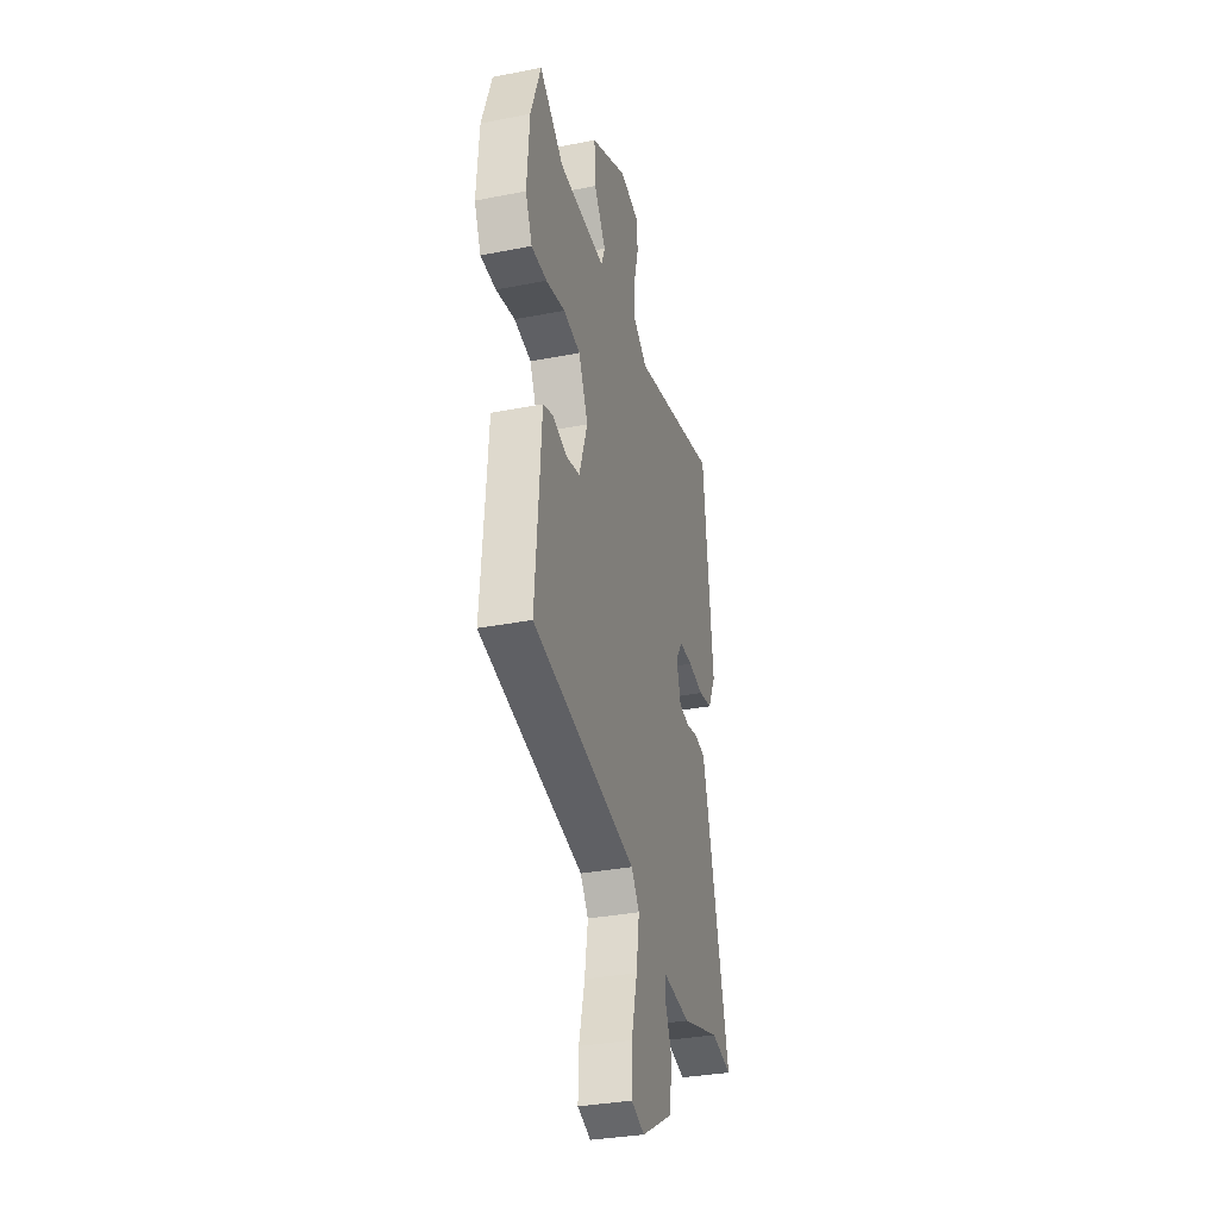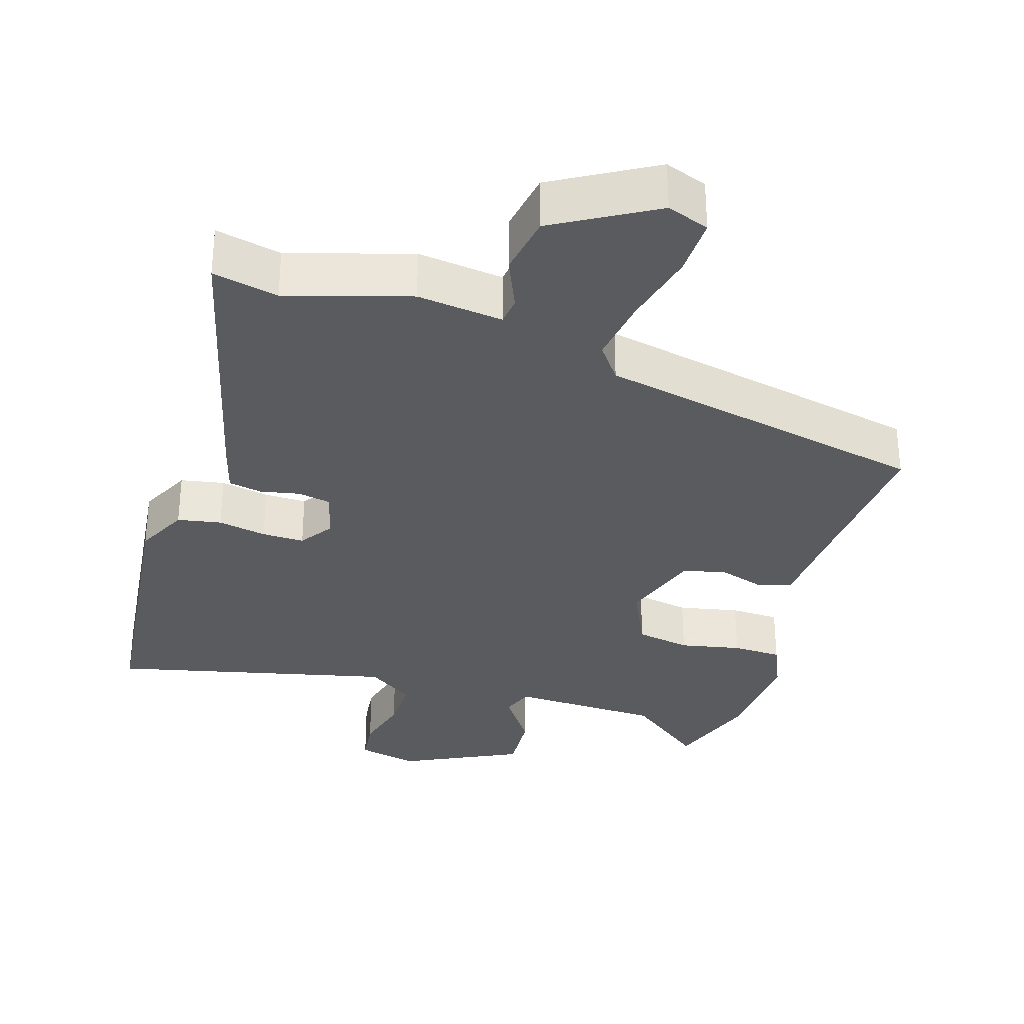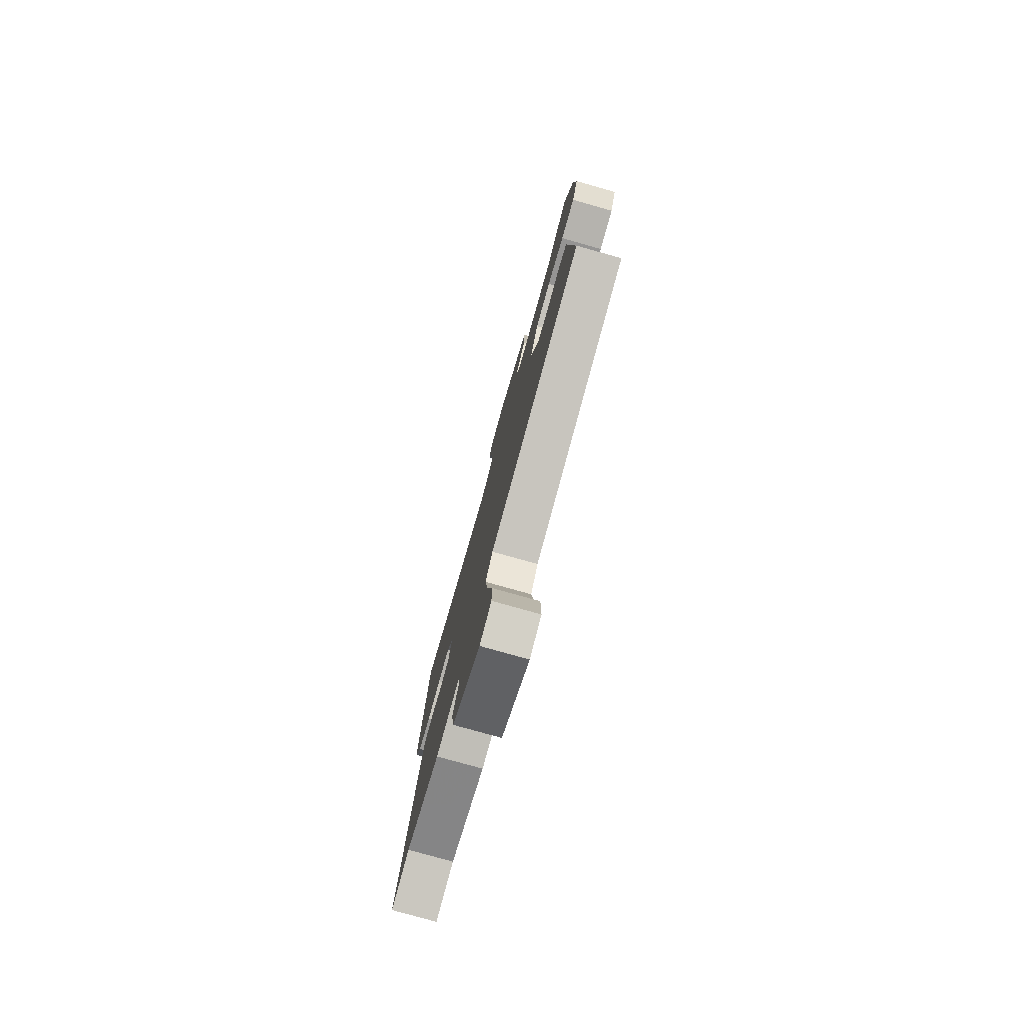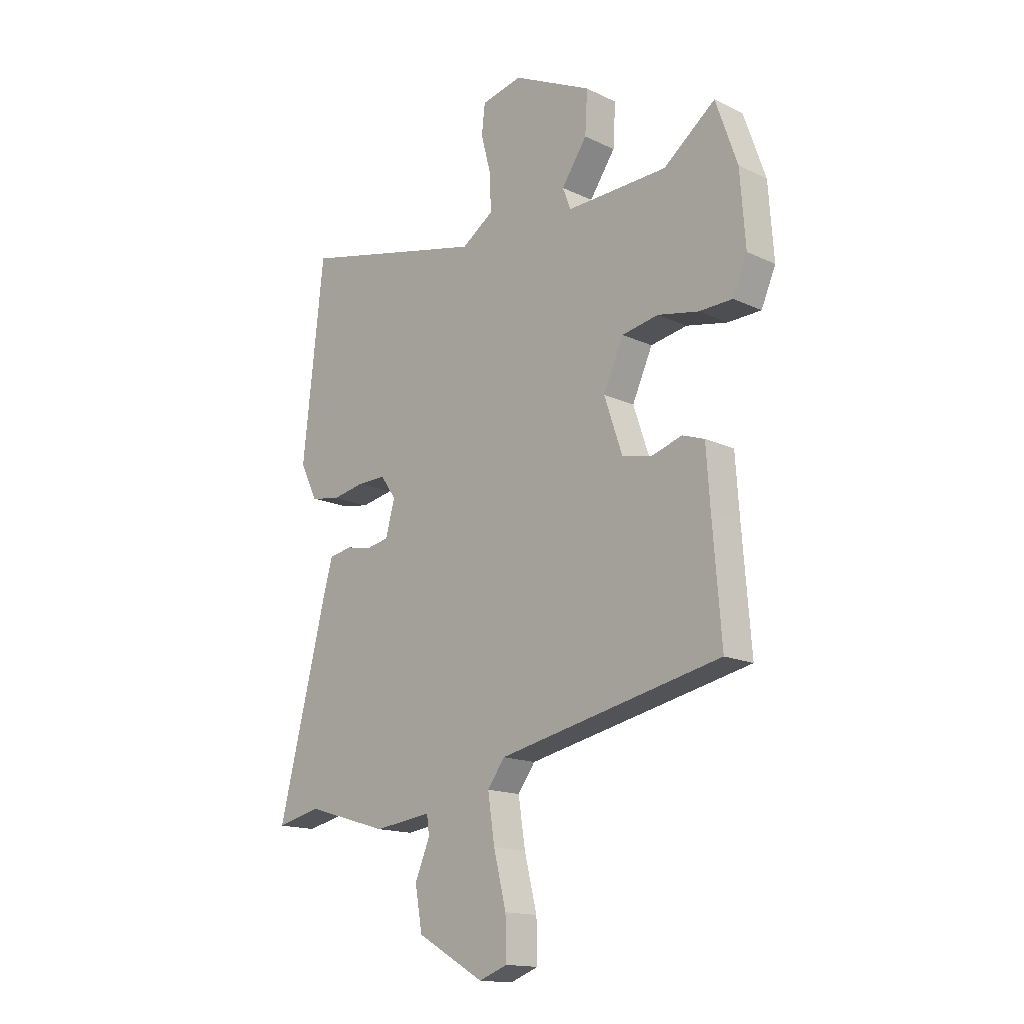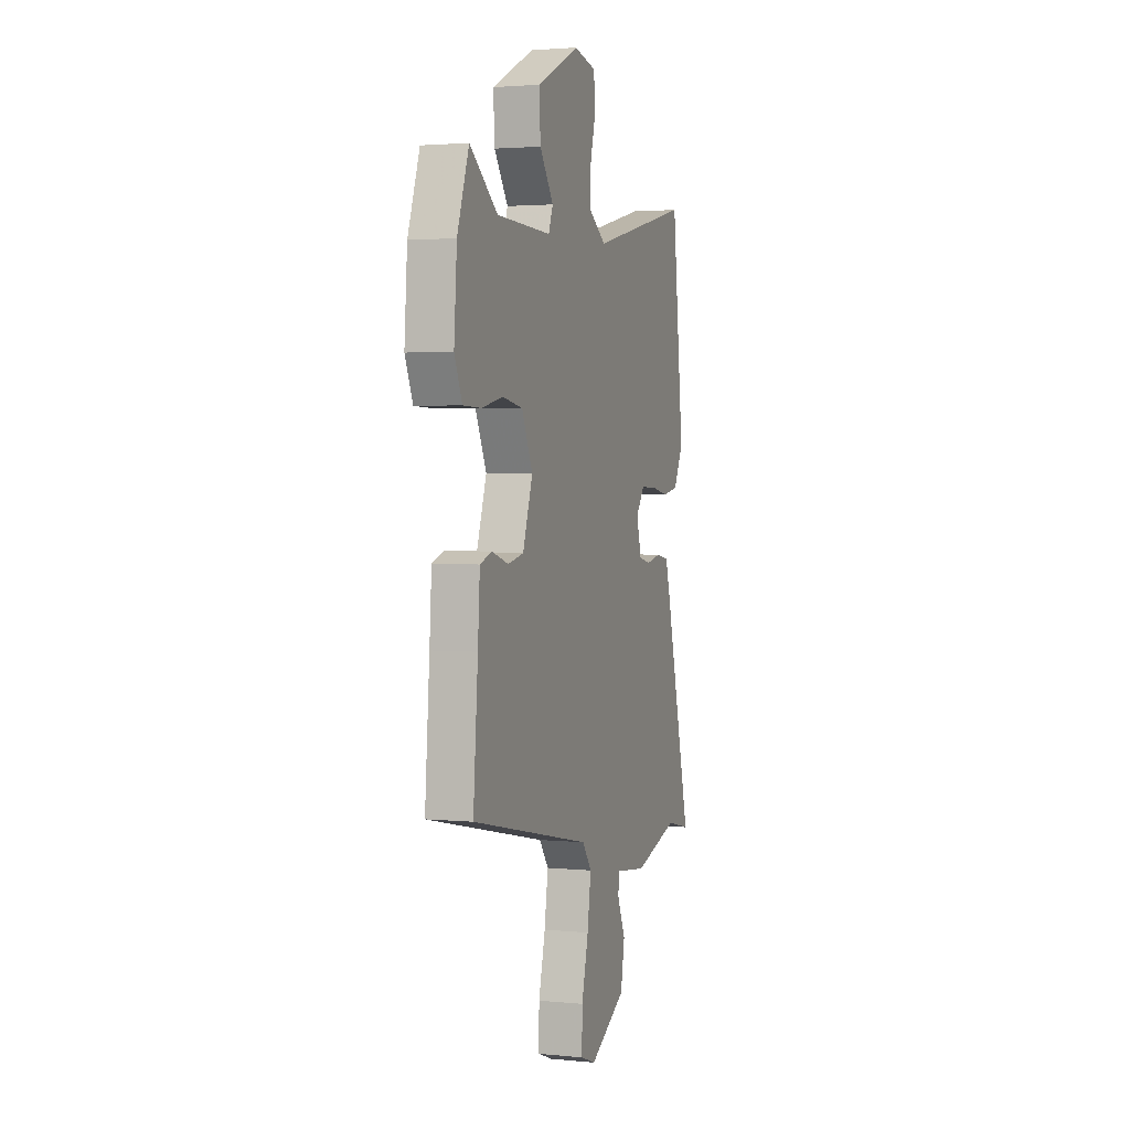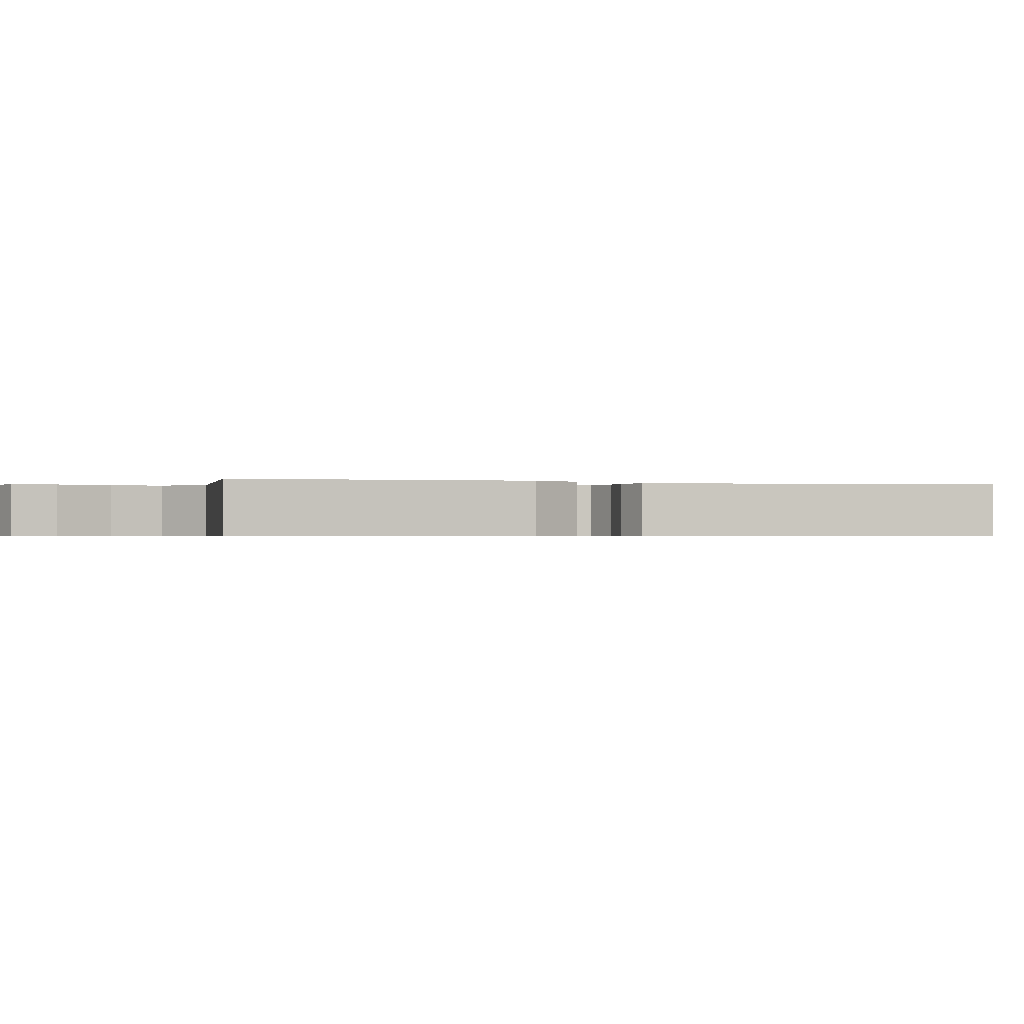
<metadata>
{"format":"obj","ext":"obj","renderer":"f3d","projection":"perspective","resolution":1024,"background":"white","views":[{"elev":-33.1,"azim":-74.9,"up":"+Z"},{"elev":-32.5,"azim":162.9,"up":"+Y"},{"elev":-78.5,"azim":-105.7,"up":"+Z"},{"elev":-15.5,"azim":-134.8,"up":"+Z"},{"elev":2.5,"azim":-71.1,"up":"+Z"},{"elev":-0.5,"azim":67.0,"up":"+Y"}]}
</metadata>
<code>
v -0.473 0.07 -0.356
v -0.455 0.07 -0.129
v -0.447 0.07 -0.012
v -0.401 0.07 0.004
v -0.337 0.07 -0.016
v -0.276 0.07 -0.003
v -0.238 0.07 0.109
v -0.28 0.07 0.201
v -0.356 0.07 0.215
v -0.441 0.07 0.198
v -0.51 0.07 0.2
v -0.54 0.07 0.269
v -0.529 0.07 0.417
v -0.484 0.07 0.546
v -0.376 0.07 0.462
v -0.166 0.07 0.455
v -0.149 0.07 0.499
v -0.202 0.07 0.576
v -0.207 0.07 0.663
v -0.043 0.07 0.742
v 0.042 0.07 0.723
v 0.049 0.07 0.662
v 0.028 0.07 0.582
v 0.026 0.07 0.508
v 0.092 0.07 0.463
v 0.481 0.07 0.553
v 0.525 0.07 0.154
v 0.489 0.07 0.081
v 0.428 0.07 0.07
v 0.36 0.07 0.083
v 0.301 0.07 0.084
v 0.269 0.07 0.038
v 0.288 0.07 -0.032
v 0.334 0.07 -0.041
v 0.389 0.07 -0.03
v 0.436 0.07 -0.039
v 0.455 0.07 -0.106
v 0.557 0.07 -0.513
v 0.465 0.07 -0.492
v 0.294 0.07 -0.543
v 0.174 0.07 -0.528
v 0.169 0.07 -0.567
v 0.2 0.07 -0.64
v 0.185 0.07 -0.726
v 0.045 0.07 -0.806
v -0.014 0.07 -0.784
v -0.012 0.07 -0.702
v 0.014 0.07 -0.597
v 0.028 0.07 -0.503
v -0.008 0.07 -0.454
v -0.473 0 -0.356
v -0.455 0 -0.129
v -0.447 0 -0.012
v -0.401 0 0.004
v -0.337 0 -0.016
v -0.276 0 -0.003
v -0.238 0 0.109
v -0.28 0 0.201
v -0.356 0 0.215
v -0.441 0 0.198
v -0.51 0 0.2
v -0.54 0 0.269
v -0.529 0 0.417
v -0.484 0 0.546
v -0.376 0 0.462
v -0.166 0 0.455
v -0.149 0 0.499
v -0.202 0 0.576
v -0.207 0 0.663
v -0.043 0 0.742
v 0.042 0 0.723
v 0.049 0 0.662
v 0.028 0 0.582
v 0.026 0 0.508
v 0.092 0 0.463
v 0.481 0 0.553
v 0.525 0 0.154
v 0.489 0 0.081
v 0.428 0 0.07
v 0.36 0 0.083
v 0.301 0 0.084
v 0.269 0 0.038
v 0.288 0 -0.032
v 0.334 0 -0.041
v 0.389 0 -0.03
v 0.436 0 -0.039
v 0.455 0 -0.106
v 0.557 0 -0.513
v 0.465 0 -0.492
v 0.294 0 -0.543
v 0.174 0 -0.528
v 0.169 0 -0.567
v 0.2 0 -0.64
v 0.185 0 -0.726
v 0.045 0 -0.806
v -0.014 0 -0.784
v -0.012 0 -0.702
v 0.014 0 -0.597
v 0.028 0 -0.503
v -0.008 0 -0.454
f 46 47 48
f 45 46 48
f 44 45 48
f 43 44 48
f 42 43 48
f 41 42 48 49
f 41 49 50
f 40 41 50
f 39 40 50
f 37 38 39
f 36 37 39
f 35 36 39
f 34 35 39
f 50 1 2
f 39 50 2
f 34 39 2
f 33 34 2
f 28 29 30
f 27 28 30
f 26 27 30
f 25 26 30
f 24 25 30 31
f 21 22 23
f 20 21 23
f 19 20 23
f 18 19 23
f 17 18 23
f 16 17 23 24
f 13 14 15
f 12 13 15
f 11 12 15
f 10 11 15
f 9 10 15
f 8 9 15 16
f 24 31 32
f 16 24 32
f 8 16 32
f 7 8 32
f 3 4 5
f 2 3 5
f 33 2 5 6
f 6 7 32 33
f 98 97 96
f 98 96 95
f 98 95 94
f 98 94 93
f 98 93 92
f 99 98 92 91
f 100 99 91
f 100 91 90
f 100 90 89
f 89 88 87
f 89 87 86
f 89 86 85
f 89 85 84
f 52 51 100
f 52 100 89
f 52 89 84
f 52 84 83
f 80 79 78
f 80 78 77
f 80 77 76
f 80 76 75
f 81 80 75 74
f 73 72 71
f 73 71 70
f 73 70 69
f 73 69 68
f 73 68 67
f 74 73 67 66
f 65 64 63
f 65 63 62
f 65 62 61
f 65 61 60
f 65 60 59
f 66 65 59 58
f 82 81 74
f 82 74 66
f 82 66 58
f 82 58 57
f 55 54 53
f 55 53 52
f 56 55 52 83
f 83 82 57 56
f 1 51 52 2
f 2 52 53 3
f 3 53 54 4
f 4 54 55 5
f 5 55 56 6
f 6 56 57 7
f 7 57 58 8
f 8 58 59 9
f 9 59 60 10
f 10 60 61 11
f 11 61 62 12
f 12 62 63 13
f 13 63 64 14
f 14 64 65 15
f 15 65 66 16
f 16 66 67 17
f 17 67 68 18
f 18 68 69 19
f 19 69 70 20
f 20 70 71 21
f 21 71 72 22
f 22 72 73 23
f 23 73 74 24
f 24 74 75 25
f 25 75 76 26
f 26 76 77 27
f 27 77 78 28
f 28 78 79 29
f 29 79 80 30
f 30 80 81 31
f 31 81 82 32
f 32 82 83 33
f 33 83 84 34
f 34 84 85 35
f 35 85 86 36
f 36 86 87 37
f 37 87 88 38
f 38 88 89 39
f 39 89 90 40
f 40 90 91 41
f 41 91 92 42
f 42 92 93 43
f 43 93 94 44
f 44 94 95 45
f 45 95 96 46
f 46 96 97 47
f 47 97 98 48
f 48 98 99 49
f 49 99 100 50
f 50 100 51 1

</code>
